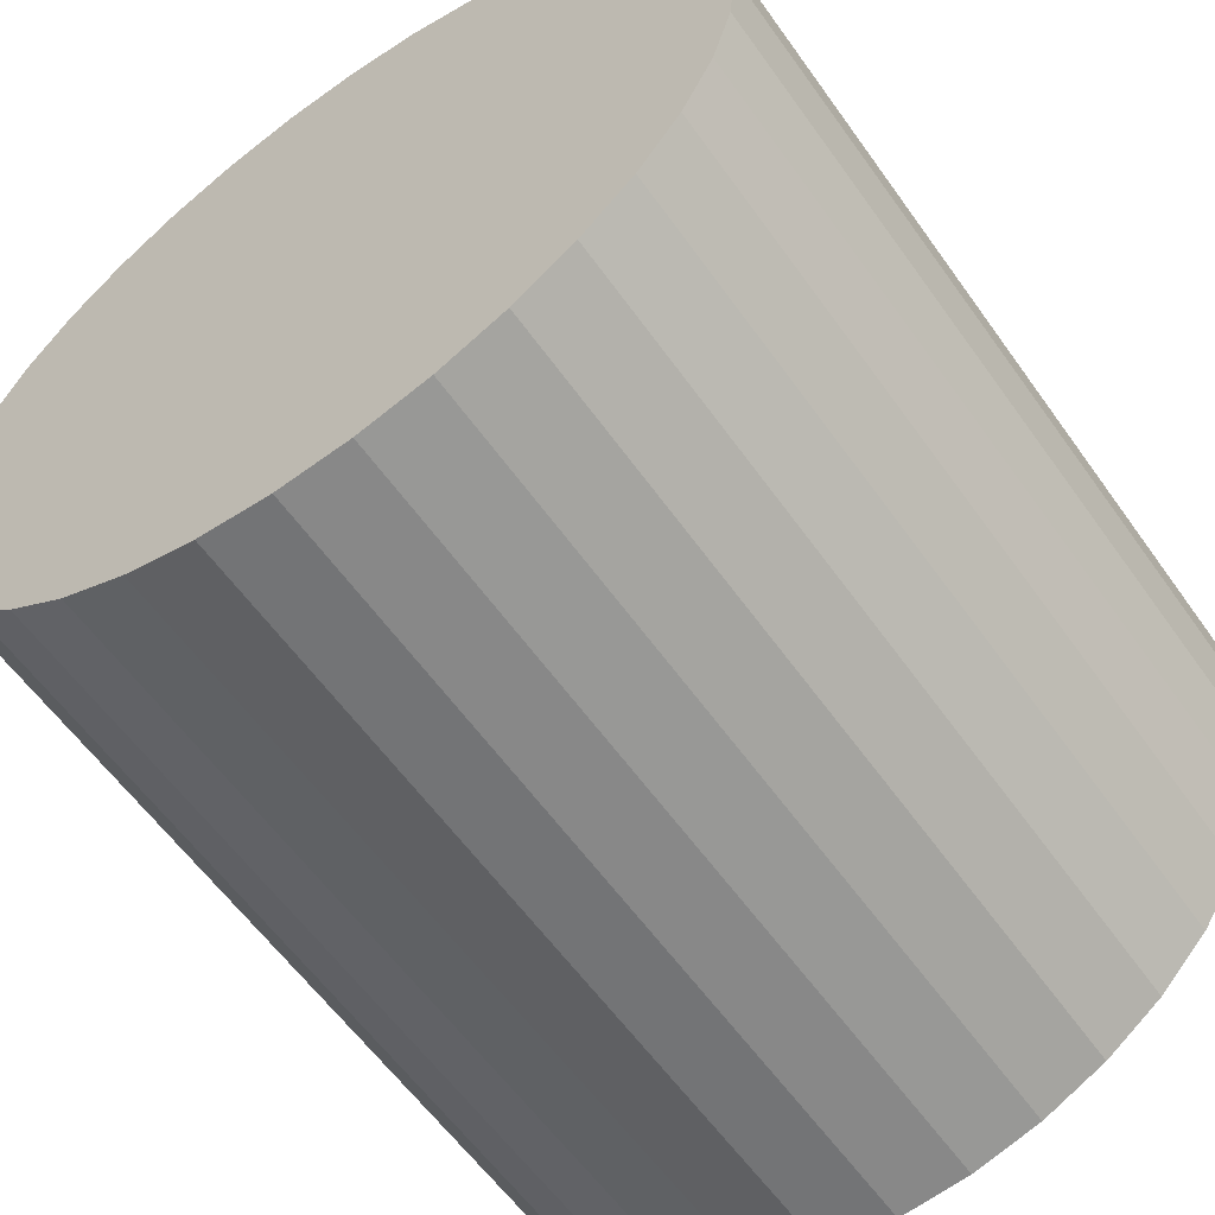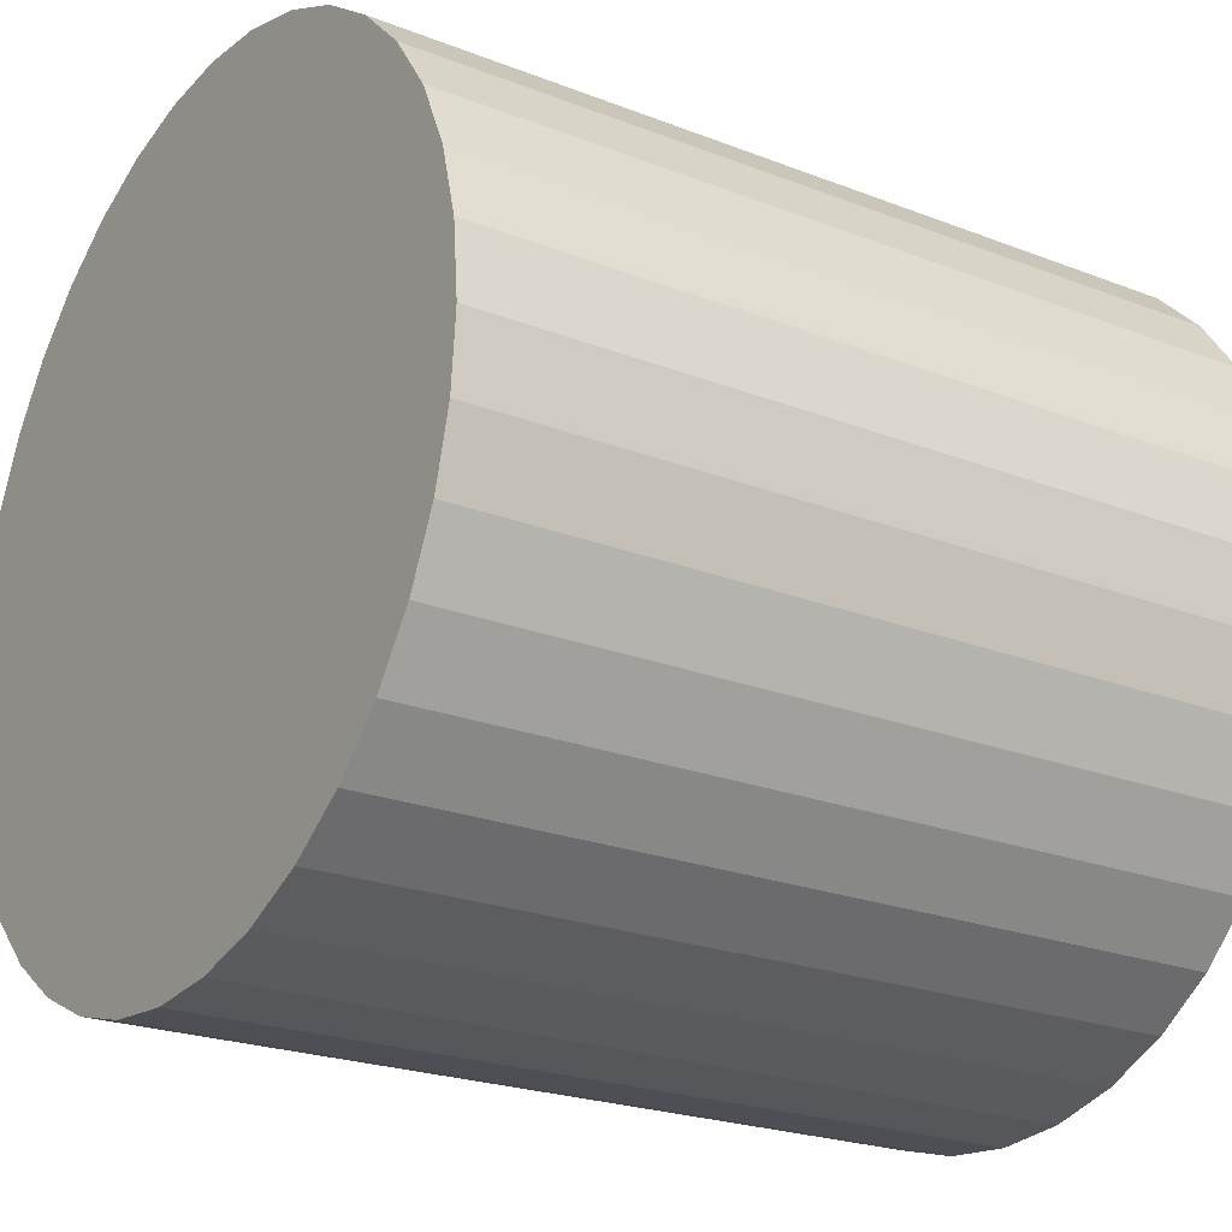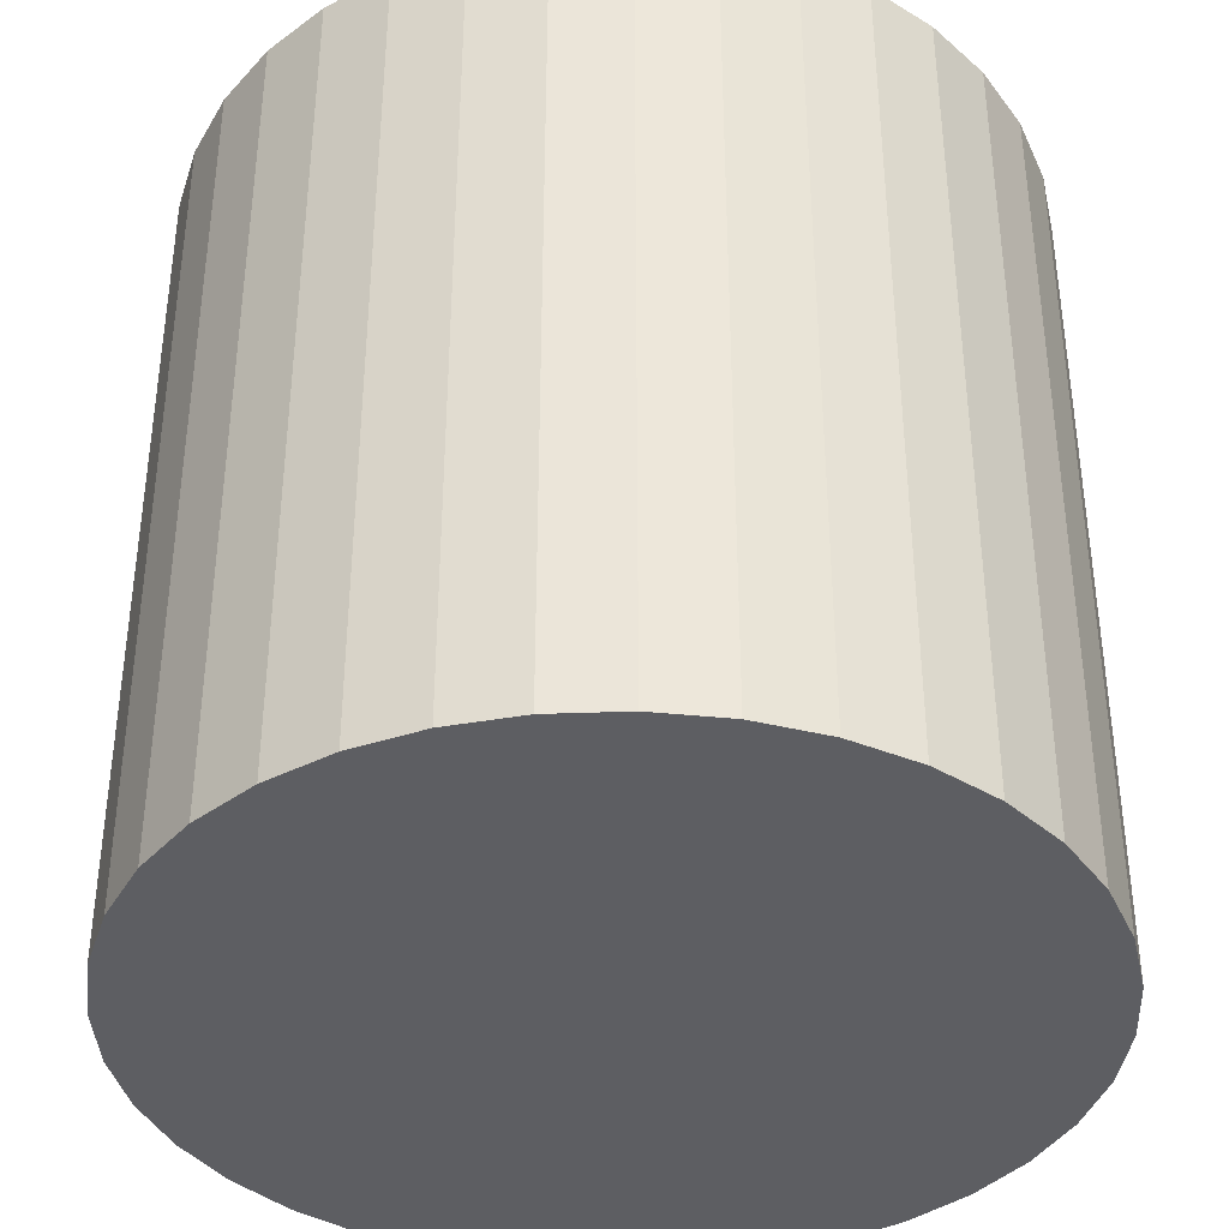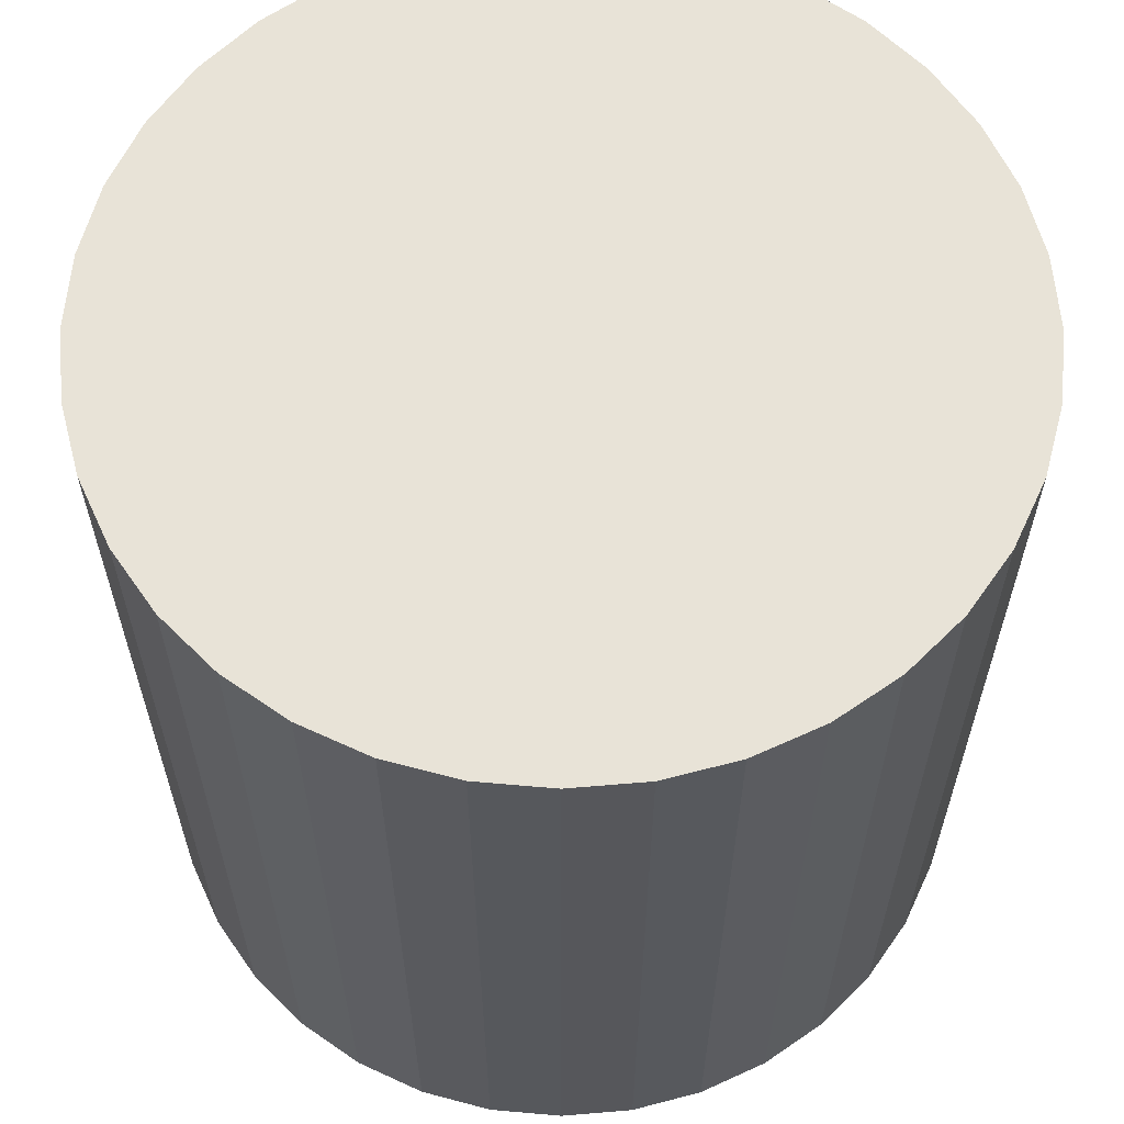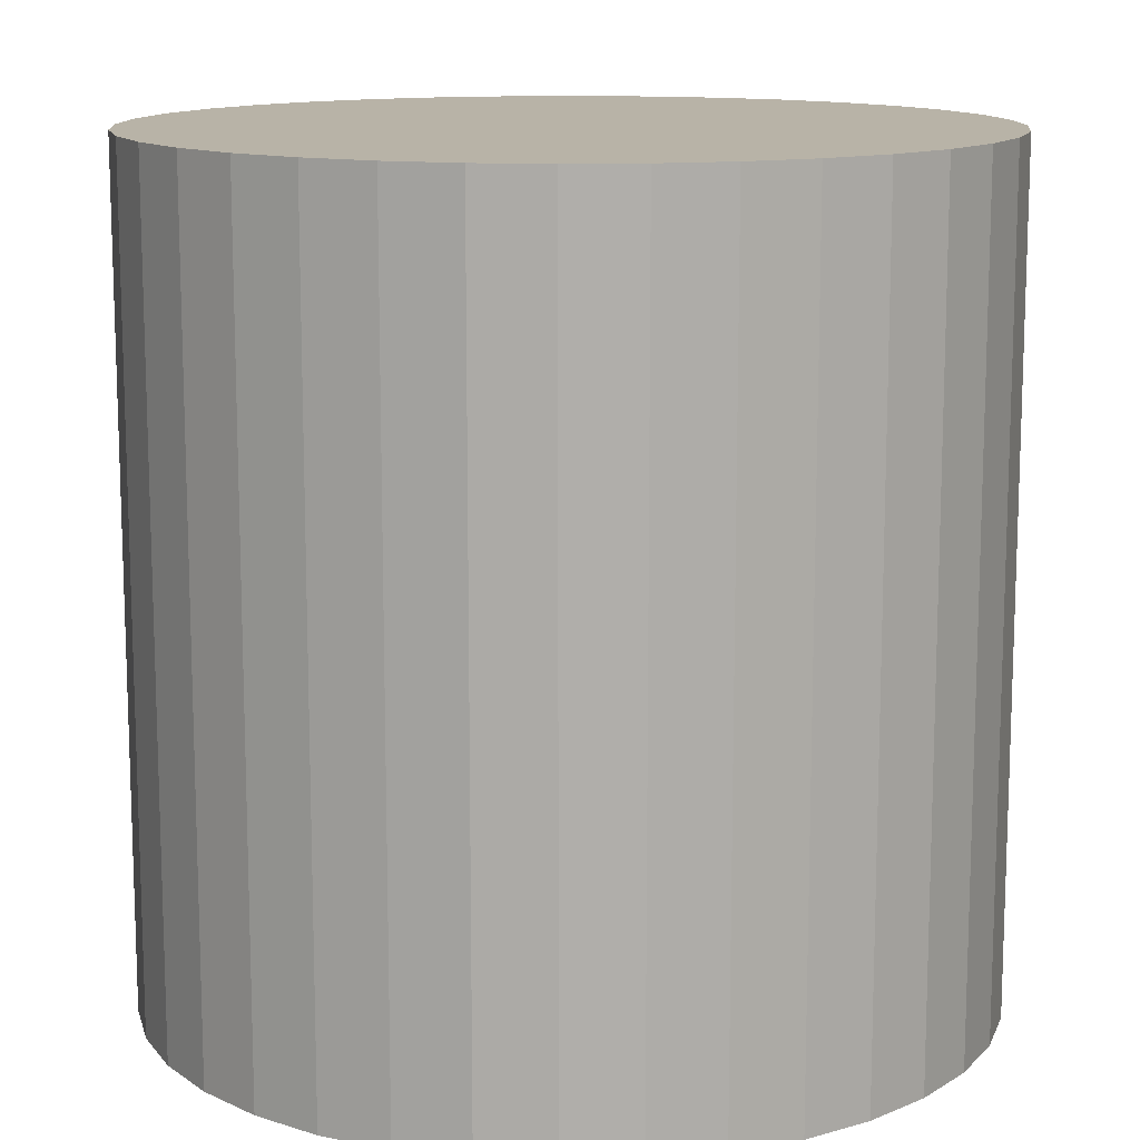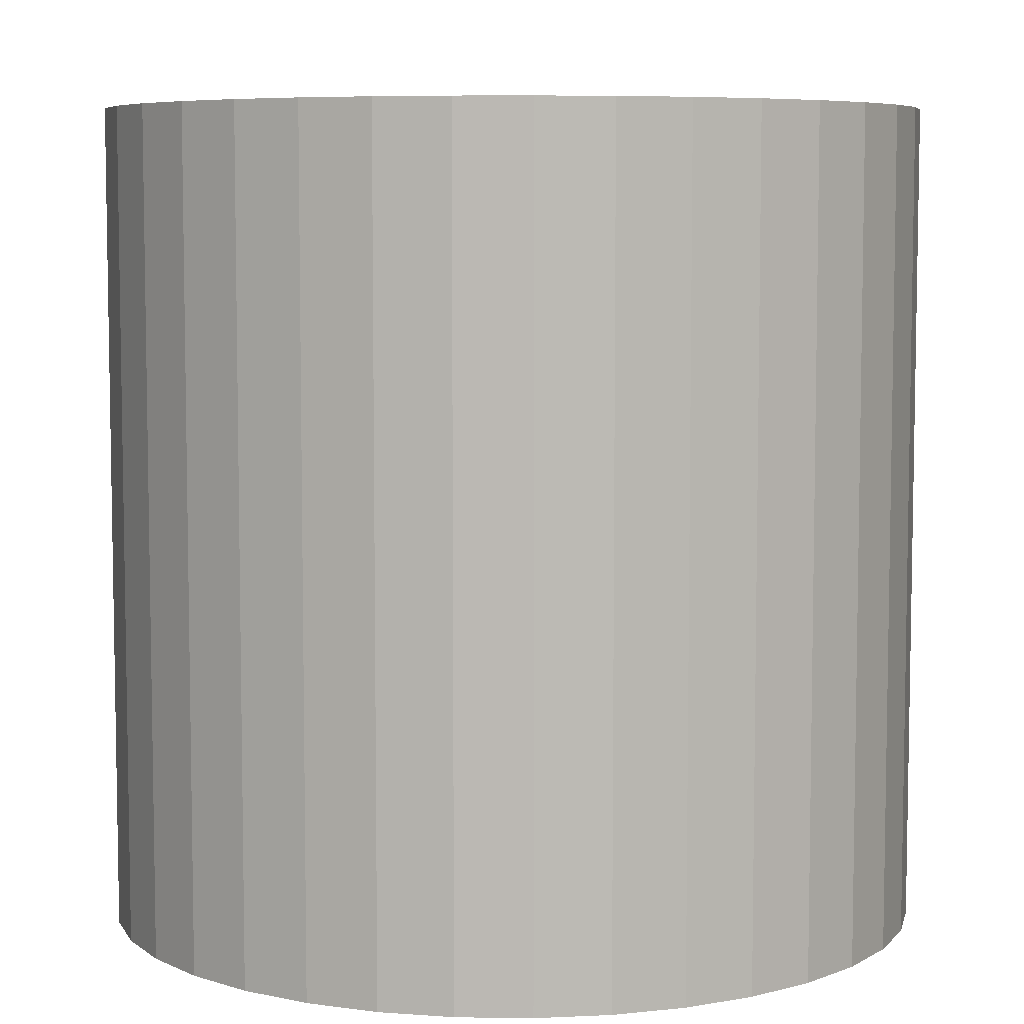
<metadata>
{"format":"obj","ext":"obj","renderer":"f3d","projection":"perspective","resolution":1024,"background":"white","views":[{"elev":-59.5,"azim":35.2,"up":"+Z"},{"elev":-22.5,"azim":56.0,"up":"+Z"},{"elev":-38.5,"azim":-82.3,"up":"+Y"},{"elev":62.1,"azim":-9.9,"up":"+Y"},{"elev":12.7,"azim":-88.7,"up":"+Y"},{"elev":6.7,"azim":-2.7,"up":"+Y"}]}
</metadata>
<code>
o Cylinder
v 0 -0.5 0.5
v 0 0.5 0.5
v -0.08682 -0.5 0.4924
v -0.08682 0.5 0.4924
v -0.171 -0.5 0.4698
v -0.171 0.5 0.4698
v -0.25 -0.5 0.433
v -0.25 0.5 0.433
v -0.3214 -0.5 0.383
v -0.3214 0.5 0.383
v -0.383 -0.5 0.3214
v -0.383 0.5 0.3214
v -0.433 -0.5 0.25
v -0.433 0.5 0.25
v -0.4698 -0.5 0.171
v -0.4698 0.5 0.171
v -0.4924 -0.5 0.08682
v -0.4924 0.5 0.08682
v -0.5 -0.5 0
v -0.5 0.5 0
v -0.4924 -0.5 -0.08682
v -0.4924 0.5 -0.08682
v -0.4698 -0.5 -0.171
v -0.4698 0.5 -0.171
v -0.433 -0.5 -0.25
v -0.433 0.5 -0.25
v -0.383 -0.5 -0.3214
v -0.383 0.5 -0.3214
v -0.3214 -0.5 -0.383
v -0.3214 0.5 -0.383
v -0.25 -0.5 -0.433
v -0.25 0.5 -0.433
v -0.171 -0.5 -0.4698
v -0.171 0.5 -0.4698
v -0.08682 -0.5 -0.4924
v -0.08682 0.5 -0.4924
v -0 -0.5 -0.5
v -0 0.5 -0.5
v 0.08682 -0.5 -0.4924
v 0.08682 0.5 -0.4924
v 0.171 -0.5 -0.4698
v 0.171 0.5 -0.4698
v 0.25 -0.5 -0.433
v 0.25 0.5 -0.433
v 0.3214 -0.5 -0.383
v 0.3214 0.5 -0.383
v 0.383 -0.5 -0.3214
v 0.383 0.5 -0.3214
v 0.433 -0.5 -0.25
v 0.433 0.5 -0.25
v 0.4698 -0.5 -0.171
v 0.4698 0.5 -0.171
v 0.4924 -0.5 -0.08682
v 0.4924 0.5 -0.08682
v 0.5 -0.5 -0
v 0.5 0.5 -0
v 0.4924 -0.5 0.08682
v 0.4924 0.5 0.08682
v 0.4698 -0.5 0.171
v 0.4698 0.5 0.171
v 0.433 -0.5 0.25
v 0.433 0.5 0.25
v 0.383 -0.5 0.3214
v 0.383 0.5 0.3214
v 0.3214 -0.5 0.383
v 0.3214 0.5 0.383
v 0.25 -0.5 0.433
v 0.25 0.5 0.433
v 0.171 -0.5 0.4698
v 0.171 0.5 0.4698
v 0.08682 -0.5 0.4924
v 0.08682 0.5 0.4924
f 2 3 1
f 4 5 3
f 6 7 5
f 8 9 7
f 10 11 9
f 12 13 11
f 14 15 13
f 16 17 15
f 18 19 17
f 20 21 19
f 22 23 21
f 24 25 23
f 26 27 25
f 28 29 27
f 30 31 29
f 32 33 31
f 34 35 33
f 36 37 35
f 38 39 37
f 40 41 39
f 42 43 41
f 44 45 43
f 46 47 45
f 48 49 47
f 50 51 49
f 52 53 51
f 54 55 53
f 56 57 55
f 58 59 57
f 60 61 59
f 62 63 61
f 64 65 63
f 66 67 65
f 68 69 67
f 6 62 30
f 70 71 69
f 72 1 71
f 31 47 63
f 2 4 3
f 4 6 5
f 6 8 7
f 8 10 9
f 10 12 11
f 12 14 13
f 14 16 15
f 16 18 17
f 18 20 19
f 20 22 21
f 22 24 23
f 24 26 25
f 26 28 27
f 28 30 29
f 30 32 31
f 32 34 33
f 34 36 35
f 36 38 37
f 38 40 39
f 40 42 41
f 42 44 43
f 44 46 45
f 46 48 47
f 48 50 49
f 50 52 51
f 52 54 53
f 54 56 55
f 56 58 57
f 58 60 59
f 60 62 61
f 62 64 63
f 64 66 65
f 66 68 67
f 68 70 69
f 6 4 70
f 4 2 70
f 2 72 70
f 70 68 66
f 66 64 62
f 62 60 54
f 60 58 54
f 58 56 54
f 54 52 50
f 50 48 46
f 46 44 38
f 44 42 38
f 42 40 38
f 38 36 34
f 34 32 30
f 30 28 22
f 28 26 22
f 26 24 22
f 22 20 18
f 18 16 14
f 14 12 10
f 10 8 14
f 8 6 14
f 70 66 62
f 54 50 46
f 38 34 46
f 34 30 46
f 22 18 30
f 18 14 30
f 6 70 62
f 62 54 30
f 54 46 30
f 14 6 30
f 70 72 71
f 72 2 1
f 71 1 3
f 3 5 7
f 7 9 15
f 9 11 15
f 11 13 15
f 15 17 19
f 19 21 23
f 23 25 27
f 27 29 31
f 31 33 35
f 35 37 39
f 39 41 43
f 43 45 47
f 47 49 51
f 51 53 55
f 55 57 59
f 59 61 63
f 63 65 71
f 65 67 71
f 67 69 71
f 71 3 7
f 15 19 31
f 19 23 31
f 23 27 31
f 31 35 47
f 35 39 47
f 39 43 47
f 47 51 63
f 51 55 63
f 55 59 63
f 71 7 63
f 7 15 63
f 15 31 63

</code>
